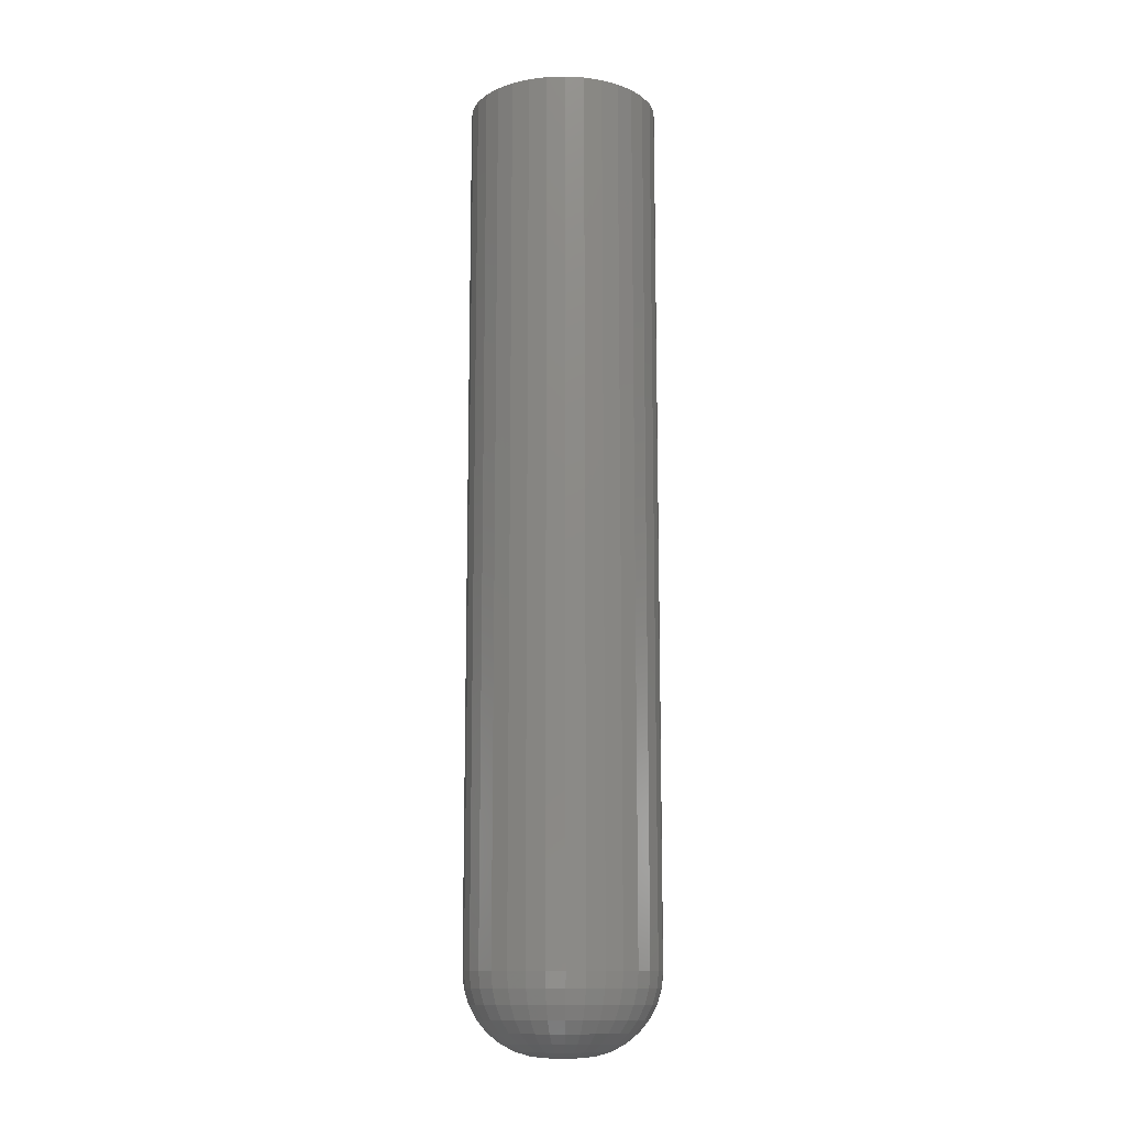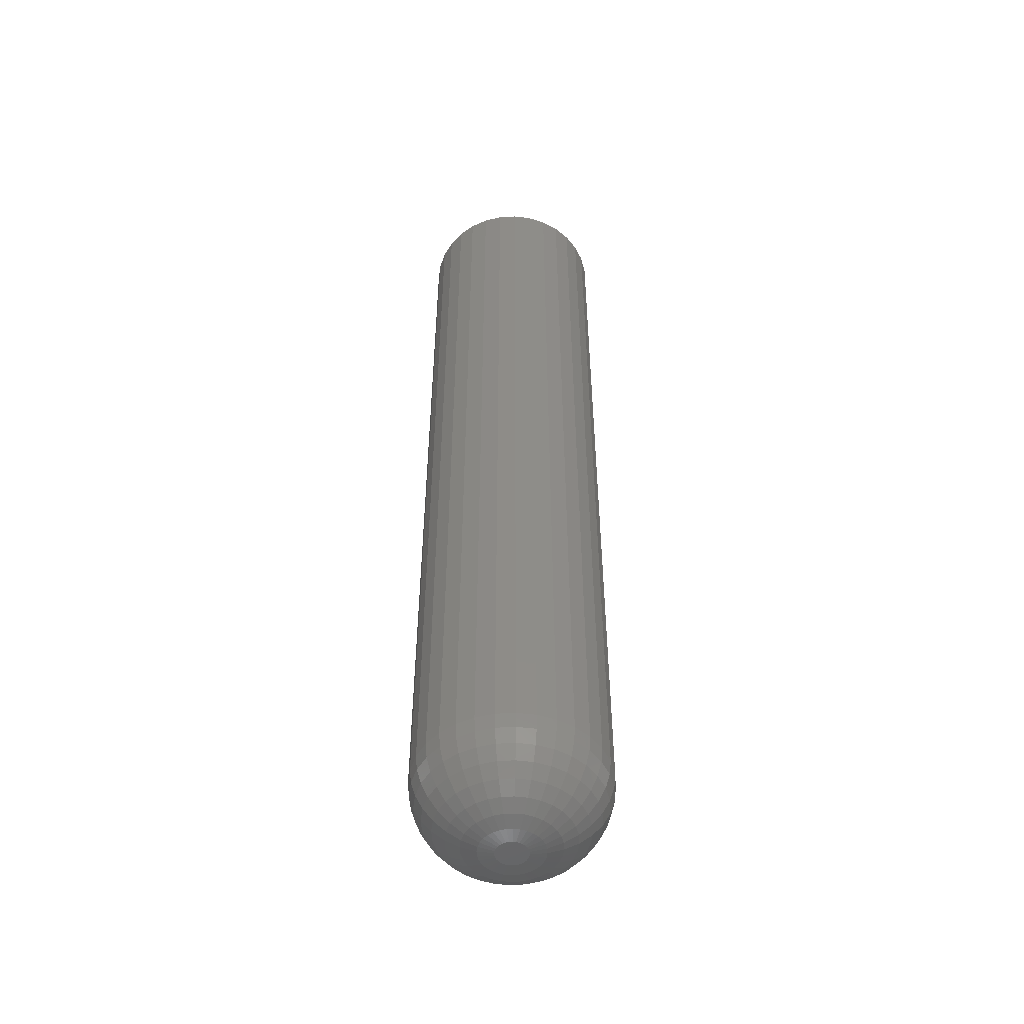
<metadata>
{"format":"stl","ext":"stl","renderer":"f3d","projection":"perspective","resolution":1024,"background":"white","views":[{"elev":-12.5,"azim":156.0,"up":"+Y"},{"elev":-50.8,"azim":-2.1,"up":"+Y"}]}
</metadata>
<code>
# stl→obj: 320 verts, 636 faces
v 0.00382 -0.75 0.01039
v -0.01196 -0.75 0.008839
v 0.005714 -0.75 0.008839
v -0.01352 -0.75 0.006945
v 0.007268 -0.75 0.006945
v -0.01467 -0.75 0.004784
v 0.008423 -0.75 0.004784
v 0.008423 -0.75 -0.004784
v -0.01352 -0.75 -0.006945
v 0.007268 -0.75 -0.006945
v -0.01196 -0.75 -0.008839
v 0.005714 -0.75 -0.008839
v -0.01007 -0.75 -0.01039
v -0.01007 -0.75 0.01039
v 0.001659 -0.75 0.01155
v -0.0006864 -0.75 0.01226
v -0.003125 -0.75 0.0125
v -0.005564 -0.75 0.01226
v -0.007909 -0.75 0.01155
v 0.00382 -0.75 -0.01039
v -0.007909 -0.75 -0.01155
v -0.005564 -0.75 -0.01226
v -0.003125 -0.75 -0.0125
v -0.0006864 -0.75 -0.01226
v 0.001659 -0.75 -0.01155
v 0.009135 -0.75 0.002439
v -0.01538 -0.75 0.002439
v 0.009375 -0.75 -8.419e-18
v -0.01562 -0.75 3.255e-18
v 0.009135 -0.75 -0.002439
v -0.01538 -0.75 -0.002439
v -0.01467 -0.75 -0.004784
v 0.07187 4.163e-18 -9.185e-18
v 0.07187 -0.6875 -9.417e-17
v 0.07043 4.083e-18 -0.01463
v 0.07043 -0.6875 -0.01463
v 0.06617 3.846e-18 -0.0287
v 0.06617 -0.6875 -0.0287
v 0.05924 3.462e-18 -0.04167
v 0.05924 -0.6875 -0.04167
v 0.04991 2.944e-18 -0.05303
v 0.04991 -0.6875 -0.05303
v 0.03854 2.313e-18 -0.06236
v 0.03854 -0.6875 -0.06236
v 0.02558 1.593e-18 -0.06929
v 0.02558 -0.6875 -0.06929
v 0.01151 8.122e-19 -0.07356
v 0.01151 -0.6875 -0.07356
v -0.003125 -1.02e-33 -0.075
v -0.003125 -0.6875 -0.075
v -0.01776 -8.122e-19 -0.07356
v -0.01776 -0.6875 -0.07356
v -0.03183 -1.593e-18 -0.06929
v -0.03183 -0.6875 -0.06929
v -0.04479 -2.313e-18 -0.06236
v -0.04479 -0.6875 -0.06236
v -0.05616 -2.944e-18 -0.05303
v -0.05616 -0.6875 -0.05303
v -0.06549 -3.462e-18 -0.04167
v -0.06549 -0.6875 -0.04167
v -0.07242 -3.846e-18 -0.0287
v -0.07242 -0.6875 -0.0287
v -0.07668 -4.083e-18 -0.01463
v -0.07668 -0.6875 -0.01463
v -0.07812 -4.163e-18 9.185e-18
v -0.07812 -0.6875 9.185e-18
v -0.07668 -4.083e-18 0.01463
v -0.07668 -0.6875 0.01463
v -0.07242 -3.846e-18 0.0287
v -0.07242 -0.6875 0.0287
v -0.06549 -3.462e-18 0.04167
v -0.06549 -0.6875 0.04167
v -0.05616 -2.944e-18 0.05303
v -0.05616 -0.6875 0.05303
v -0.04479 -2.313e-18 0.06236
v -0.04479 -0.6875 0.06236
v -0.03183 -1.593e-18 0.06929
v -0.03183 -0.6875 0.06929
v -0.01776 -8.122e-19 0.07356
v -0.01776 -0.6875 0.07356
v -0.003125 5.099e-34 0.075
v -0.003125 -0.6875 0.075
v 0.01151 8.122e-19 0.07356
v 0.01151 -0.6875 0.07356
v 0.02558 1.593e-18 0.06929
v 0.02558 -0.6875 0.06929
v 0.03854 2.313e-18 0.06236
v 0.03854 -0.6875 0.06236
v 0.04991 2.944e-18 0.05303
v 0.04991 -0.6875 0.05303
v 0.05924 3.462e-18 0.04167
v 0.05924 -0.6875 0.04167
v 0.06617 3.846e-18 0.0287
v 0.06617 -0.6875 0.0287
v 0.07043 4.083e-18 0.01463
v 0.07043 -0.6875 0.01463
v 0.02157 -0.7488 5.204e-18
v 0.02109 -0.7488 -0.004817
v 0.03329 -0.7452 6.939e-18
v 0.03259 -0.7452 -0.007105
v 0.0441 -0.7395 1.041e-17
v 0.04319 -0.7395 -0.009213
v 0.05357 -0.7317 1.388e-17
v 0.05248 -0.7317 -0.01106
v 0.06134 -0.7222 1.041e-17
v 0.0601 -0.7222 -0.01258
v 0.06712 -0.7114 1.041e-17
v 0.06577 -0.7114 -0.0137
v 0.07067 -0.6997 1.388e-17
v 0.06926 -0.6997 -0.0144
v -0.02734 -0.7488 -0.004817
v -0.02782 -0.7488 1.214e-17
v -0.03884 -0.7452 -0.007105
v -0.03954 -0.7452 1.735e-17
v -0.04944 -0.7395 -0.009213
v -0.05035 -0.7395 2.429e-17
v -0.05873 -0.7317 -0.01106
v -0.05982 -0.7317 2.776e-17
v -0.06635 -0.7222 -0.01258
v -0.06759 -0.7222 3.816e-17
v -0.07202 -0.7114 -0.0137
v -0.07337 -0.7114 3.469e-17
v -0.07551 -0.6997 -0.0144
v -0.07692 -0.6997 4.163e-17
v -0.02594 -0.7488 -0.00945
v -0.03677 -0.7452 -0.01394
v -0.04675 -0.7395 -0.01807
v -0.0555 -0.7317 -0.0217
v -0.06268 -0.7222 -0.02467
v -0.06802 -0.7114 -0.02688
v -0.07131 -0.6997 -0.02824
v -0.02366 -0.7488 -0.01372
v -0.03341 -0.7452 -0.02023
v -0.04239 -0.7395 -0.02624
v -0.05026 -0.7317 -0.0315
v -0.05673 -0.7222 -0.03582
v -0.06153 -0.7114 -0.03902
v -0.06449 -0.6997 -0.041
v -0.02059 -0.7488 -0.01746
v -0.02888 -0.7452 -0.02575
v -0.03652 -0.7395 -0.03339
v -0.04321 -0.7317 -0.04009
v -0.04871 -0.7222 -0.04558
v -0.05279 -0.7114 -0.04967
v -0.05531 -0.6997 -0.05218
v -0.01684 -0.7488 -0.02053
v -0.02336 -0.7452 -0.03028
v -0.02936 -0.7395 -0.03926
v -0.03462 -0.7317 -0.04714
v -0.03894 -0.7222 -0.0536
v -0.04215 -0.7114 -0.0584
v -0.04413 -0.6997 -0.06136
v -0.01257 -0.7488 -0.02281
v -0.01706 -0.7452 -0.03365
v -0.0212 -0.7395 -0.04363
v -0.02482 -0.7317 -0.05238
v -0.0278 -0.7222 -0.05956
v -0.03001 -0.7114 -0.0649
v -0.03137 -0.6997 -0.06818
v -0.007942 -0.7488 -0.02422
v -0.01023 -0.7452 -0.03572
v -0.01234 -0.7395 -0.04632
v -0.01419 -0.7317 -0.0556
v -0.0157 -0.7222 -0.06323
v -0.01683 -0.7114 -0.06889
v -0.01752 -0.6997 -0.07238
v -0.003125 -0.7488 -0.02469
v -0.003125 -0.7452 -0.03642
v -0.003125 -0.7395 -0.04722
v -0.003125 -0.7317 -0.05669
v -0.003125 -0.7222 -0.06447
v -0.003125 -0.7114 -0.07024
v -0.003125 -0.6997 -0.0738
v 0.001692 -0.7488 -0.02422
v 0.00398 -0.7452 -0.03572
v 0.006088 -0.7395 -0.04632
v 0.007935 -0.7317 -0.0556
v 0.009452 -0.7222 -0.06323
v 0.01058 -0.7114 -0.06889
v 0.01127 -0.6997 -0.07238
v 0.006325 -0.7488 -0.02281
v 0.01081 -0.7452 -0.03365
v 0.01495 -0.7395 -0.04363
v 0.01857 -0.7317 -0.05238
v 0.02155 -0.7222 -0.05956
v 0.02376 -0.7114 -0.0649
v 0.02512 -0.6997 -0.06818
v 0.01059 -0.7488 -0.02053
v 0.01711 -0.7452 -0.03028
v 0.02311 -0.7395 -0.03926
v 0.02837 -0.7317 -0.04714
v 0.03269 -0.7222 -0.0536
v 0.0359 -0.7114 -0.0584
v 0.03788 -0.6997 -0.06136
v 0.01434 -0.7488 -0.01746
v 0.02263 -0.7452 -0.02575
v 0.03027 -0.7395 -0.03339
v 0.03696 -0.7317 -0.04009
v 0.04246 -0.7222 -0.04558
v 0.04654 -0.7114 -0.04967
v 0.04906 -0.6997 -0.05218
v 0.01741 -0.7488 -0.01372
v 0.02716 -0.7452 -0.02023
v 0.03614 -0.7395 -0.02624
v 0.04401 -0.7317 -0.0315
v 0.05048 -0.7222 -0.03582
v 0.05528 -0.7114 -0.03902
v 0.05824 -0.6997 -0.041
v 0.01969 -0.7488 -0.00945
v 0.03052 -0.7452 -0.01394
v 0.0405 -0.7395 -0.01807
v 0.04925 -0.7317 -0.0217
v 0.05643 -0.7222 -0.02467
v 0.06177 -0.7114 -0.02688
v 0.06506 -0.6997 -0.02824
v -0.02734 -0.7488 0.004817
v -0.03884 -0.7452 0.007105
v -0.04944 -0.7395 0.009213
v -0.05873 -0.7317 0.01106
v -0.06635 -0.7222 0.01258
v -0.07202 -0.7114 0.0137
v -0.07551 -0.6997 0.0144
v 0.02109 -0.7488 0.004817
v 0.03259 -0.7452 0.007105
v 0.04319 -0.7395 0.009213
v 0.05248 -0.7317 0.01106
v 0.0601 -0.7222 0.01258
v 0.06577 -0.7114 0.0137
v 0.06926 -0.6997 0.0144
v 0.01969 -0.7488 0.00945
v 0.03052 -0.7452 0.01394
v 0.0405 -0.7395 0.01807
v 0.04925 -0.7317 0.0217
v 0.05643 -0.7222 0.02467
v 0.06177 -0.7114 0.02688
v 0.06506 -0.6997 0.02824
v 0.01741 -0.7488 0.01372
v 0.02716 -0.7452 0.02023
v 0.03614 -0.7395 0.02624
v 0.04401 -0.7317 0.0315
v 0.05048 -0.7222 0.03582
v 0.05528 -0.7114 0.03902
v 0.05824 -0.6997 0.041
v 0.01434 -0.7488 0.01746
v 0.02263 -0.7452 0.02575
v 0.03027 -0.7395 0.03339
v 0.03696 -0.7317 0.04009
v 0.04246 -0.7222 0.04558
v 0.04654 -0.7114 0.04967
v 0.04906 -0.6997 0.05218
v 0.01059 -0.7488 0.02053
v 0.01711 -0.7452 0.03028
v 0.02311 -0.7395 0.03926
v 0.02837 -0.7317 0.04714
v 0.03269 -0.7222 0.0536
v 0.0359 -0.7114 0.0584
v 0.03788 -0.6997 0.06136
v 0.006325 -0.7488 0.02281
v 0.01081 -0.7452 0.03365
v 0.01495 -0.7395 0.04363
v 0.01857 -0.7317 0.05238
v 0.02155 -0.7222 0.05956
v 0.02376 -0.7114 0.0649
v 0.02512 -0.6997 0.06818
v 0.001692 -0.7488 0.02422
v 0.00398 -0.7452 0.03572
v 0.006088 -0.7395 0.04632
v 0.007935 -0.7317 0.0556
v 0.009452 -0.7222 0.06323
v 0.01058 -0.7114 0.06889
v 0.01127 -0.6997 0.07238
v -0.003125 -0.7488 0.02469
v -0.003125 -0.7452 0.03642
v -0.003125 -0.7395 0.04722
v -0.003125 -0.7317 0.05669
v -0.003125 -0.7222 0.06447
v -0.003125 -0.7114 0.07024
v -0.003125 -0.6997 0.0738
v -0.007942 -0.7488 0.02422
v -0.01023 -0.7452 0.03572
v -0.01234 -0.7395 0.04632
v -0.01419 -0.7317 0.0556
v -0.0157 -0.7222 0.06323
v -0.01683 -0.7114 0.06889
v -0.01752 -0.6997 0.07238
v -0.01257 -0.7488 0.02281
v -0.01706 -0.7452 0.03365
v -0.0212 -0.7395 0.04363
v -0.02482 -0.7317 0.05238
v -0.0278 -0.7222 0.05956
v -0.03001 -0.7114 0.0649
v -0.03137 -0.6997 0.06818
v -0.01684 -0.7488 0.02053
v -0.02336 -0.7452 0.03028
v -0.02936 -0.7395 0.03926
v -0.03462 -0.7317 0.04714
v -0.03894 -0.7222 0.0536
v -0.04215 -0.7114 0.0584
v -0.04413 -0.6997 0.06136
v -0.02059 -0.7488 0.01746
v -0.02888 -0.7452 0.02575
v -0.03652 -0.7395 0.03339
v -0.04321 -0.7317 0.04009
v -0.04871 -0.7222 0.04558
v -0.05279 -0.7114 0.04967
v -0.05531 -0.6997 0.05218
v -0.02366 -0.7488 0.01372
v -0.03341 -0.7452 0.02023
v -0.04239 -0.7395 0.02624
v -0.05026 -0.7317 0.0315
v -0.05673 -0.7222 0.03582
v -0.06153 -0.7114 0.03902
v -0.06449 -0.6997 0.041
v -0.02594 -0.7488 0.00945
v -0.03677 -0.7452 0.01394
v -0.04675 -0.7395 0.01807
v -0.0555 -0.7317 0.0217
v -0.06268 -0.7222 0.02467
v -0.06802 -0.7114 0.02688
v -0.07131 -0.6997 0.02824
f 1 2 3
f 2 4 3
f 3 4 5
f 5 4 6
f 5 6 7
f 8 9 10
f 10 9 11
f 10 11 12
f 11 13 12
f 14 2 1
f 14 1 15
f 14 15 16
f 14 16 17
f 14 17 18
f 14 18 19
f 20 12 13
f 20 13 21
f 20 21 22
f 20 22 23
f 20 23 24
f 20 24 25
f 7 6 26
f 26 6 27
f 26 27 28
f 28 27 29
f 28 29 30
f 30 29 31
f 30 31 8
f 8 31 32
f 8 32 9
f 33 34 35
f 35 34 36
f 35 36 37
f 37 36 38
f 37 38 39
f 39 38 40
f 39 40 41
f 41 40 42
f 41 42 43
f 43 42 44
f 43 44 45
f 45 44 46
f 45 46 47
f 47 46 48
f 47 48 49
f 49 48 50
f 49 50 51
f 51 50 52
f 51 52 53
f 53 52 54
f 53 54 55
f 55 54 56
f 55 56 57
f 57 56 58
f 57 58 59
f 59 58 60
f 59 60 61
f 61 60 62
f 61 62 63
f 63 62 64
f 63 64 65
f 65 64 66
f 65 66 67
f 67 66 68
f 67 68 69
f 69 68 70
f 69 70 71
f 71 70 72
f 71 72 73
f 73 72 74
f 73 74 75
f 75 74 76
f 75 76 77
f 77 76 78
f 77 78 79
f 79 78 80
f 79 80 81
f 81 80 82
f 81 82 83
f 83 82 84
f 83 84 85
f 85 84 86
f 85 86 87
f 87 86 88
f 87 88 89
f 89 88 90
f 89 90 91
f 91 90 92
f 91 92 93
f 93 92 94
f 93 94 95
f 95 94 96
f 95 96 33
f 33 96 34
f 28 30 97
f 97 30 98
f 97 98 99
f 99 98 100
f 99 100 101
f 101 100 102
f 101 102 103
f 103 102 104
f 103 104 105
f 105 104 106
f 105 106 107
f 107 106 108
f 107 108 109
f 109 108 110
f 109 110 34
f 34 110 36
f 31 29 111
f 111 29 112
f 111 112 113
f 113 112 114
f 113 114 115
f 115 114 116
f 115 116 117
f 117 116 118
f 117 118 119
f 119 118 120
f 119 120 121
f 121 120 122
f 121 122 123
f 123 122 124
f 123 124 64
f 64 124 66
f 32 31 125
f 125 31 111
f 125 111 126
f 126 111 113
f 126 113 127
f 127 113 115
f 127 115 128
f 128 115 117
f 128 117 129
f 129 117 119
f 129 119 130
f 130 119 121
f 130 121 131
f 131 121 123
f 131 123 62
f 62 123 64
f 9 32 132
f 132 32 125
f 132 125 133
f 133 125 126
f 133 126 134
f 134 126 127
f 134 127 135
f 135 127 128
f 135 128 136
f 136 128 129
f 136 129 137
f 137 129 130
f 137 130 138
f 138 130 131
f 138 131 60
f 60 131 62
f 11 9 139
f 139 9 132
f 139 132 140
f 140 132 133
f 140 133 141
f 141 133 134
f 141 134 142
f 142 134 135
f 142 135 143
f 143 135 136
f 143 136 144
f 144 136 137
f 144 137 145
f 145 137 138
f 145 138 58
f 58 138 60
f 13 11 146
f 146 11 139
f 146 139 147
f 147 139 140
f 147 140 148
f 148 140 141
f 148 141 149
f 149 141 142
f 149 142 150
f 150 142 143
f 150 143 151
f 151 143 144
f 151 144 152
f 152 144 145
f 152 145 56
f 56 145 58
f 21 13 153
f 153 13 146
f 153 146 154
f 154 146 147
f 154 147 155
f 155 147 148
f 155 148 156
f 156 148 149
f 156 149 157
f 157 149 150
f 157 150 158
f 158 150 151
f 158 151 159
f 159 151 152
f 159 152 54
f 54 152 56
f 22 21 160
f 160 21 153
f 160 153 161
f 161 153 154
f 161 154 162
f 162 154 155
f 162 155 163
f 163 155 156
f 163 156 164
f 164 156 157
f 164 157 165
f 165 157 158
f 165 158 166
f 166 158 159
f 166 159 52
f 52 159 54
f 23 22 167
f 167 22 160
f 167 160 168
f 168 160 161
f 168 161 169
f 169 161 162
f 169 162 170
f 170 162 163
f 170 163 171
f 171 163 164
f 171 164 172
f 172 164 165
f 172 165 173
f 173 165 166
f 173 166 50
f 50 166 52
f 24 23 174
f 174 23 167
f 174 167 175
f 175 167 168
f 175 168 176
f 176 168 169
f 176 169 177
f 177 169 170
f 177 170 178
f 178 170 171
f 178 171 179
f 179 171 172
f 179 172 180
f 180 172 173
f 180 173 48
f 48 173 50
f 25 24 181
f 181 24 174
f 181 174 182
f 182 174 175
f 182 175 183
f 183 175 176
f 183 176 184
f 184 176 177
f 184 177 185
f 185 177 178
f 185 178 186
f 186 178 179
f 186 179 187
f 187 179 180
f 187 180 46
f 46 180 48
f 20 25 188
f 188 25 181
f 188 181 189
f 189 181 182
f 189 182 190
f 190 182 183
f 190 183 191
f 191 183 184
f 191 184 192
f 192 184 185
f 192 185 193
f 193 185 186
f 193 186 194
f 194 186 187
f 194 187 44
f 44 187 46
f 12 20 195
f 195 20 188
f 195 188 196
f 196 188 189
f 196 189 197
f 197 189 190
f 197 190 198
f 198 190 191
f 198 191 199
f 199 191 192
f 199 192 200
f 200 192 193
f 200 193 201
f 201 193 194
f 201 194 42
f 42 194 44
f 10 12 202
f 202 12 195
f 202 195 203
f 203 195 196
f 203 196 204
f 204 196 197
f 204 197 205
f 205 197 198
f 205 198 206
f 206 198 199
f 206 199 207
f 207 199 200
f 207 200 208
f 208 200 201
f 208 201 40
f 40 201 42
f 8 10 209
f 209 10 202
f 209 202 210
f 210 202 203
f 210 203 211
f 211 203 204
f 211 204 212
f 212 204 205
f 212 205 213
f 213 205 206
f 213 206 214
f 214 206 207
f 214 207 215
f 215 207 208
f 215 208 38
f 38 208 40
f 30 8 98
f 98 8 209
f 98 209 100
f 100 209 210
f 100 210 102
f 102 210 211
f 102 211 104
f 104 211 212
f 104 212 106
f 106 212 213
f 106 213 108
f 108 213 214
f 108 214 110
f 110 214 215
f 110 215 36
f 36 215 38
f 29 27 112
f 112 27 216
f 112 216 114
f 114 216 217
f 114 217 116
f 116 217 218
f 116 218 118
f 118 218 219
f 118 219 120
f 120 219 220
f 120 220 122
f 122 220 221
f 122 221 124
f 124 221 222
f 124 222 66
f 66 222 68
f 26 28 223
f 223 28 97
f 223 97 224
f 224 97 99
f 224 99 225
f 225 99 101
f 225 101 226
f 226 101 103
f 226 103 227
f 227 103 105
f 227 105 228
f 228 105 107
f 228 107 229
f 229 107 109
f 229 109 96
f 96 109 34
f 7 26 230
f 230 26 223
f 230 223 231
f 231 223 224
f 231 224 232
f 232 224 225
f 232 225 233
f 233 225 226
f 233 226 234
f 234 226 227
f 234 227 235
f 235 227 228
f 235 228 236
f 236 228 229
f 236 229 94
f 94 229 96
f 5 7 237
f 237 7 230
f 237 230 238
f 238 230 231
f 238 231 239
f 239 231 232
f 239 232 240
f 240 232 233
f 240 233 241
f 241 233 234
f 241 234 242
f 242 234 235
f 242 235 243
f 243 235 236
f 243 236 92
f 92 236 94
f 3 5 244
f 244 5 237
f 244 237 245
f 245 237 238
f 245 238 246
f 246 238 239
f 246 239 247
f 247 239 240
f 247 240 248
f 248 240 241
f 248 241 249
f 249 241 242
f 249 242 250
f 250 242 243
f 250 243 90
f 90 243 92
f 1 3 251
f 251 3 244
f 251 244 252
f 252 244 245
f 252 245 253
f 253 245 246
f 253 246 254
f 254 246 247
f 254 247 255
f 255 247 248
f 255 248 256
f 256 248 249
f 256 249 257
f 257 249 250
f 257 250 88
f 88 250 90
f 15 1 258
f 258 1 251
f 258 251 259
f 259 251 252
f 259 252 260
f 260 252 253
f 260 253 261
f 261 253 254
f 261 254 262
f 262 254 255
f 262 255 263
f 263 255 256
f 263 256 264
f 264 256 257
f 264 257 86
f 86 257 88
f 16 15 265
f 265 15 258
f 265 258 266
f 266 258 259
f 266 259 267
f 267 259 260
f 267 260 268
f 268 260 261
f 268 261 269
f 269 261 262
f 269 262 270
f 270 262 263
f 270 263 271
f 271 263 264
f 271 264 84
f 84 264 86
f 17 16 272
f 272 16 265
f 272 265 273
f 273 265 266
f 273 266 274
f 274 266 267
f 274 267 275
f 275 267 268
f 275 268 276
f 276 268 269
f 276 269 277
f 277 269 270
f 277 270 278
f 278 270 271
f 278 271 82
f 82 271 84
f 18 17 279
f 279 17 272
f 279 272 280
f 280 272 273
f 280 273 281
f 281 273 274
f 281 274 282
f 282 274 275
f 282 275 283
f 283 275 276
f 283 276 284
f 284 276 277
f 284 277 285
f 285 277 278
f 285 278 80
f 80 278 82
f 19 18 286
f 286 18 279
f 286 279 287
f 287 279 280
f 287 280 288
f 288 280 281
f 288 281 289
f 289 281 282
f 289 282 290
f 290 282 283
f 290 283 291
f 291 283 284
f 291 284 292
f 292 284 285
f 292 285 78
f 78 285 80
f 14 19 293
f 293 19 286
f 293 286 294
f 294 286 287
f 294 287 295
f 295 287 288
f 295 288 296
f 296 288 289
f 296 289 297
f 297 289 290
f 297 290 298
f 298 290 291
f 298 291 299
f 299 291 292
f 299 292 76
f 76 292 78
f 2 14 300
f 300 14 293
f 300 293 301
f 301 293 294
f 301 294 302
f 302 294 295
f 302 295 303
f 303 295 296
f 303 296 304
f 304 296 297
f 304 297 305
f 305 297 298
f 305 298 306
f 306 298 299
f 306 299 74
f 74 299 76
f 4 2 307
f 307 2 300
f 307 300 308
f 308 300 301
f 308 301 309
f 309 301 302
f 309 302 310
f 310 302 303
f 310 303 311
f 311 303 304
f 311 304 312
f 312 304 305
f 312 305 313
f 313 305 306
f 313 306 72
f 72 306 74
f 6 4 314
f 314 4 307
f 314 307 315
f 315 307 308
f 315 308 316
f 316 308 309
f 316 309 317
f 317 309 310
f 317 310 318
f 318 310 311
f 318 311 319
f 319 311 312
f 319 312 320
f 320 312 313
f 320 313 70
f 70 313 72
f 27 6 216
f 216 6 314
f 216 314 217
f 217 314 315
f 217 315 218
f 218 315 316
f 218 316 219
f 219 316 317
f 219 317 220
f 220 317 318
f 220 318 221
f 221 318 319
f 221 319 222
f 222 319 320
f 222 320 68
f 68 320 70
f 81 83 79
f 77 79 83
f 85 77 83
f 75 77 85
f 87 75 85
f 73 75 87
f 89 73 87
f 43 55 41
f 53 55 43
f 45 53 43
f 51 53 45
f 47 51 45
f 49 51 47
f 55 57 41
f 41 57 59
f 41 59 39
f 39 59 61
f 39 61 37
f 37 61 63
f 37 63 35
f 35 63 65
f 35 65 33
f 33 65 67
f 33 67 95
f 95 67 69
f 95 69 93
f 93 69 71
f 93 71 91
f 91 71 73
f 91 73 89

</code>
